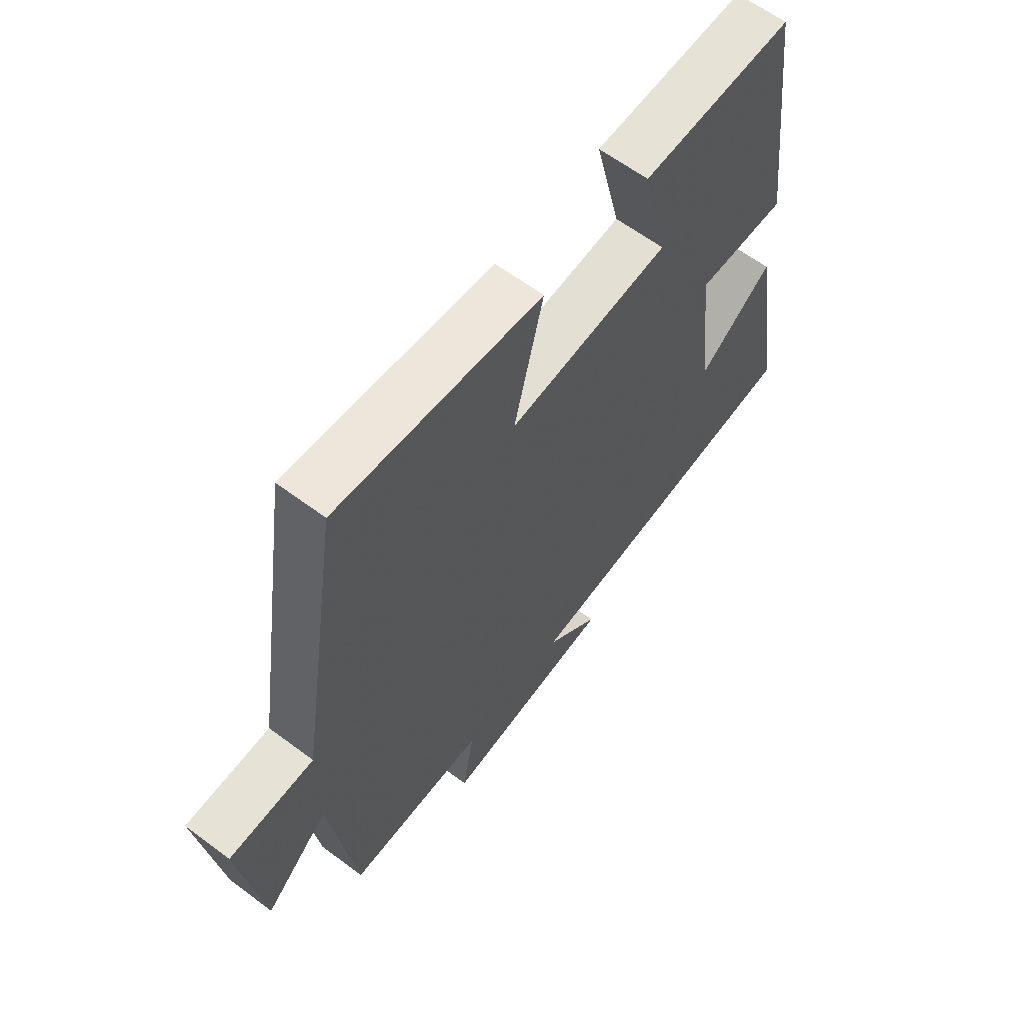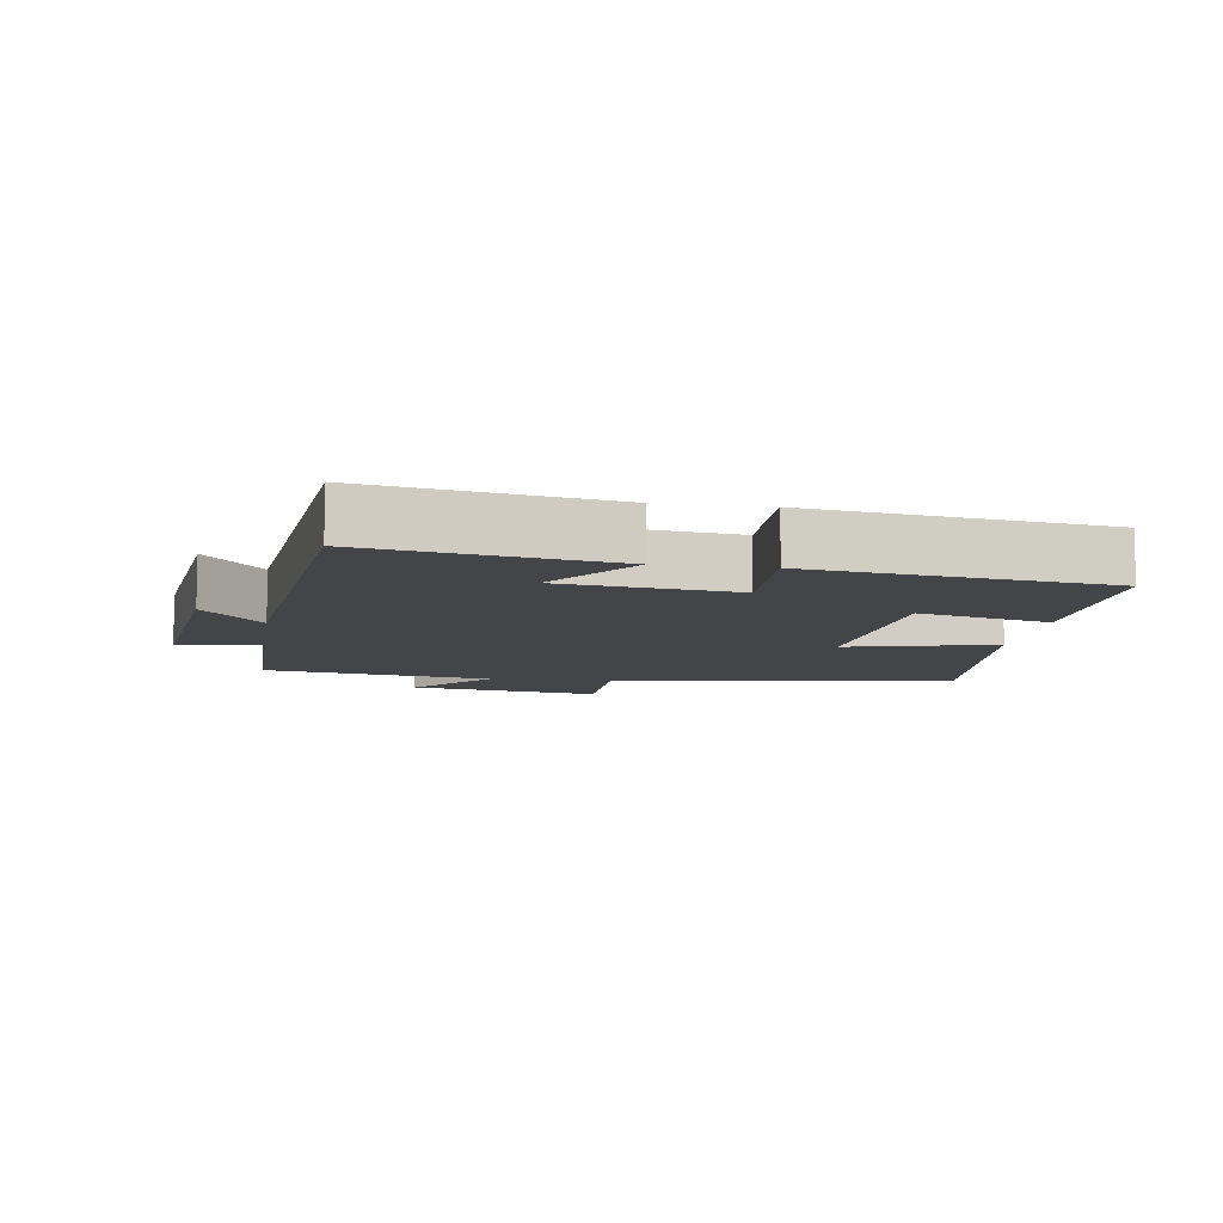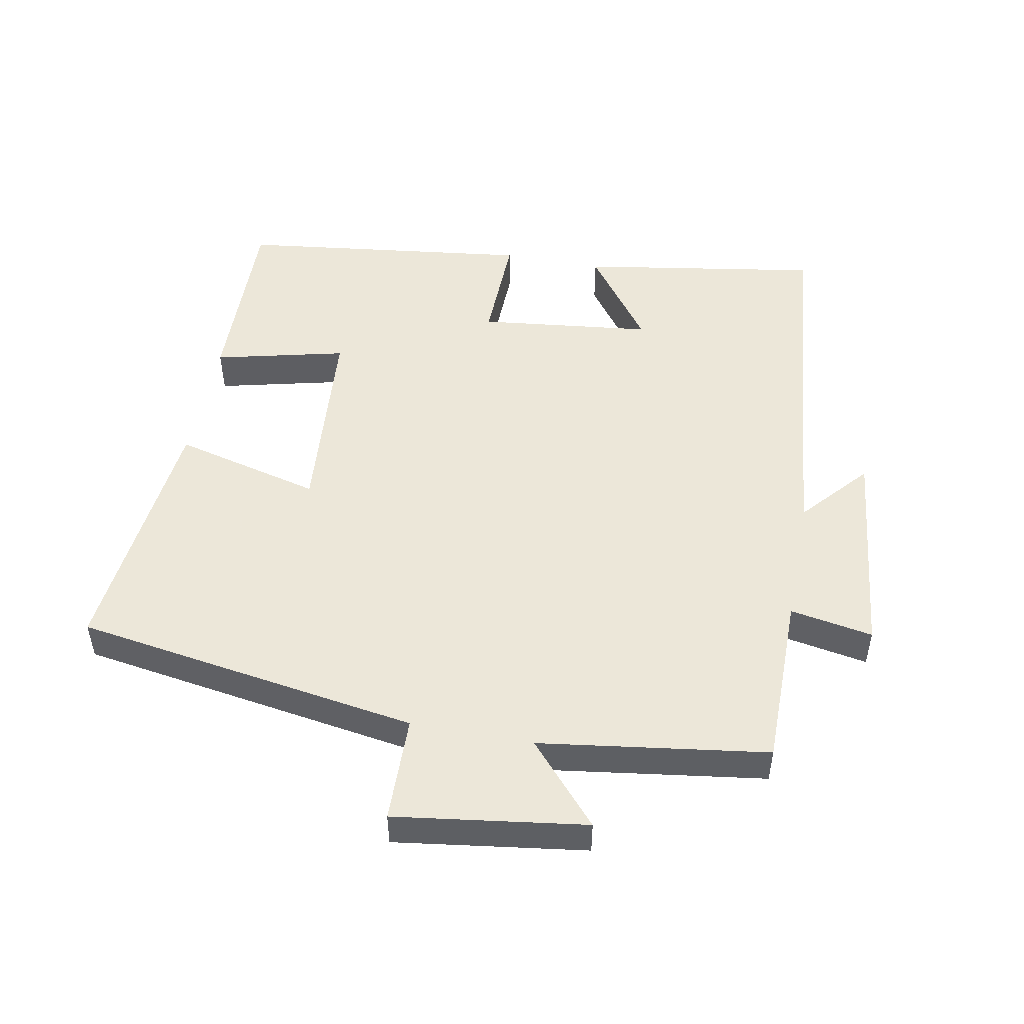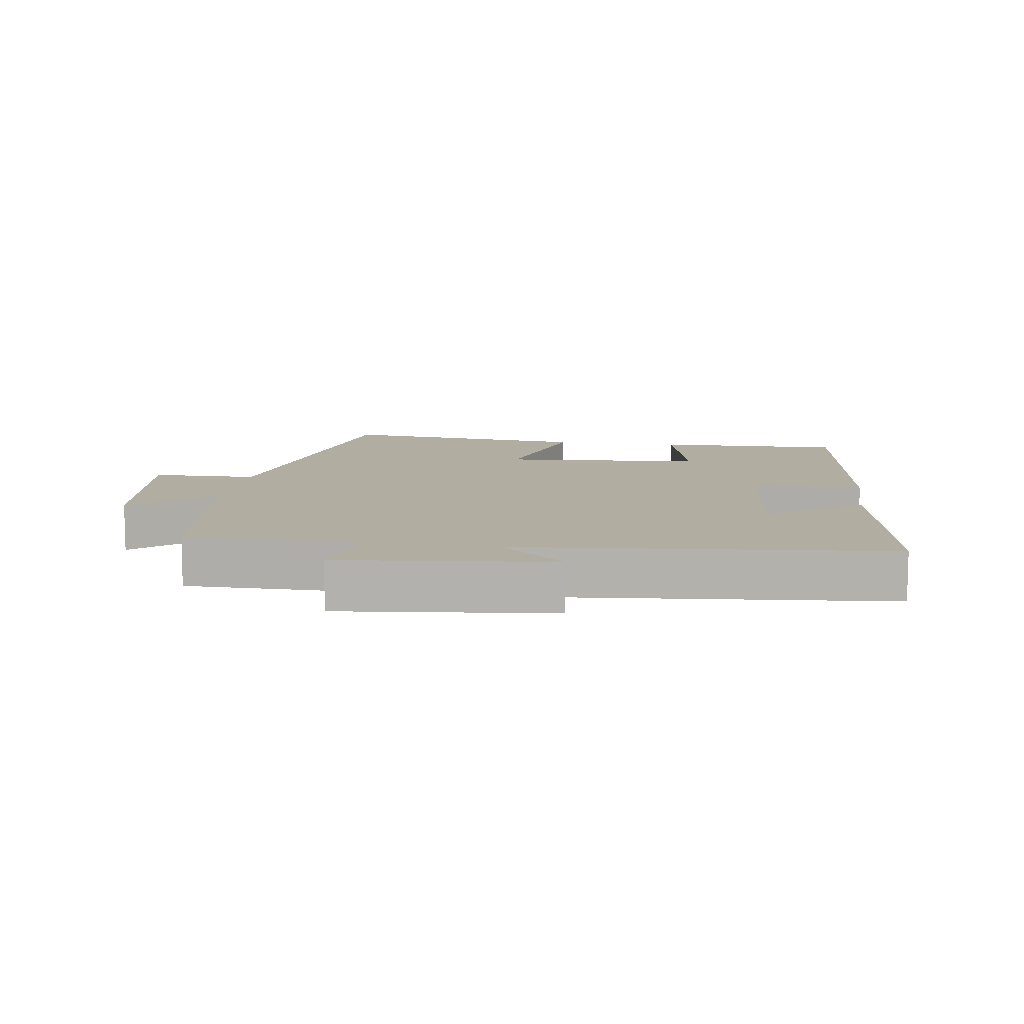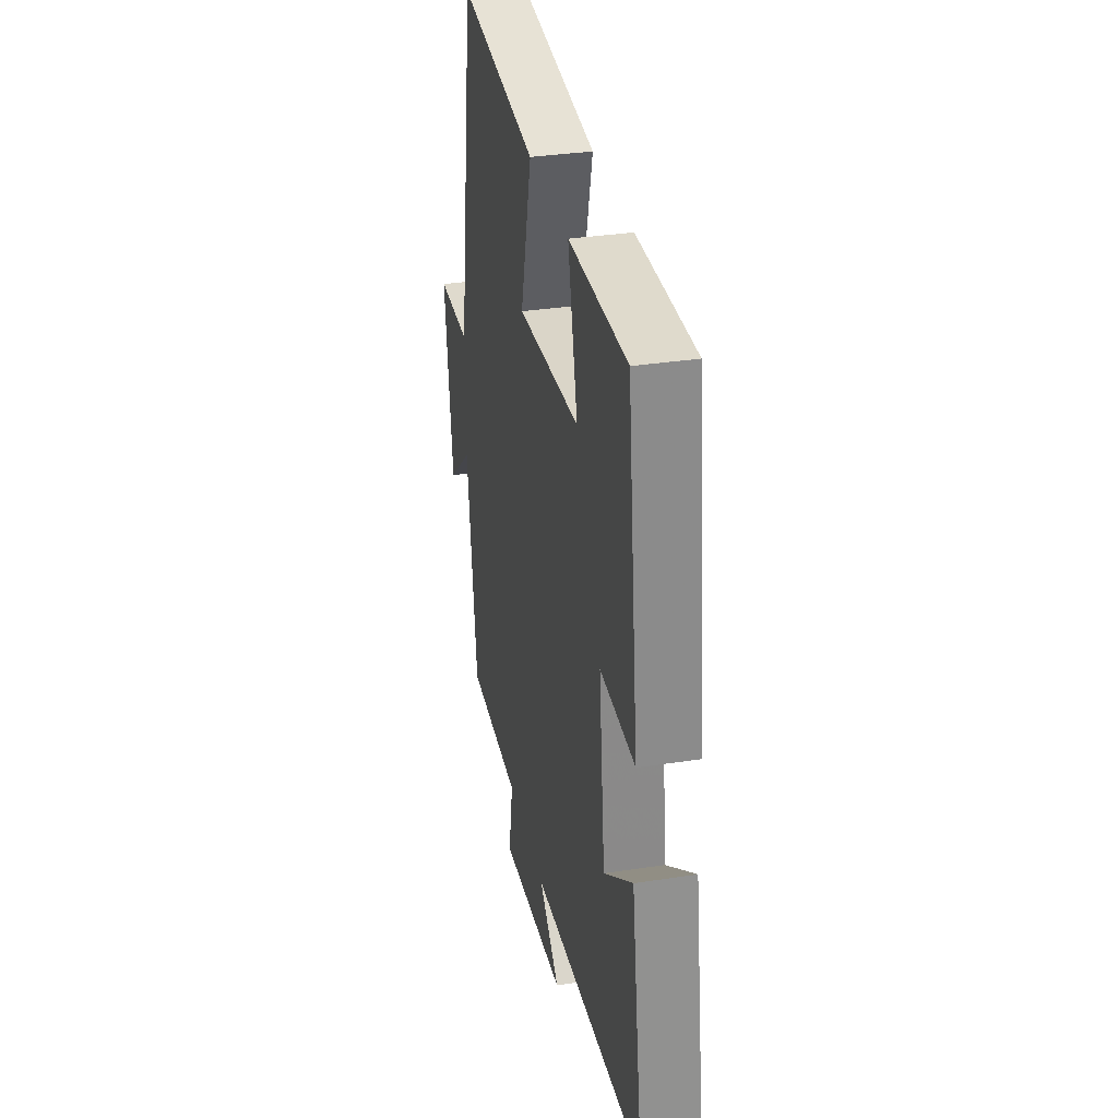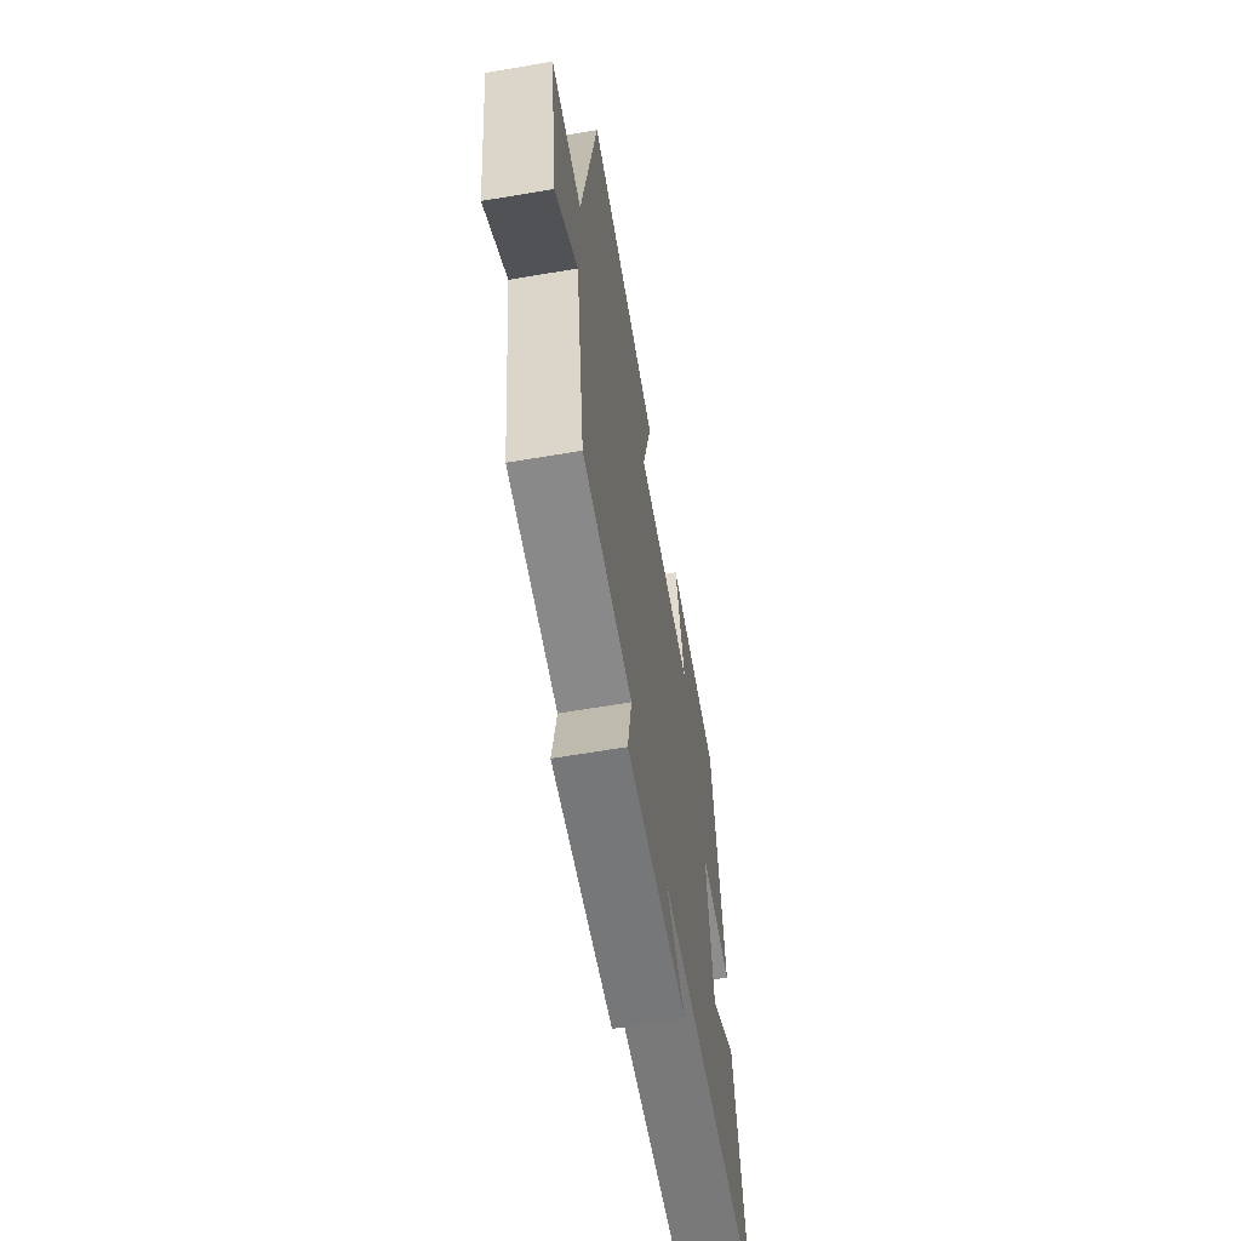
<metadata>
{"format":"obj","ext":"obj","renderer":"f3d","projection":"perspective","resolution":1024,"background":"white","views":[{"elev":62.1,"azim":127.2,"up":"+Z"},{"elev":-9.1,"azim":-98.7,"up":"+Y"},{"elev":50.2,"azim":100.7,"up":"+Y"},{"elev":10.3,"azim":-171.3,"up":"+Y"},{"elev":33.7,"azim":-101.8,"up":"+Z"},{"elev":-63.2,"azim":99.8,"up":"+Z"}]}
</metadata>
<code>
v -0.445 0.07 0.506
v -0.163 0.07 0.5
v -0.21 0.07 0.304
v 0.092 0.07 0.28
v 0.037 0.07 0.5
v 0.42 0.07 0.541
v 0.5 0.07 0.025
v 0.659 0.07 0.022
v 0.619 0.07 -0.264
v 0.5 0.07 -0.159
v 0.452 0.07 -0.5
v 0.193 0.07 -0.5
v 0.215 0.07 -0.624
v -0.105 0.07 -0.588
v -0.005 0.07 -0.5
v -0.558 0.07 -0.446
v -0.5 0.07 -0.087
v -0.361 0.07 -0.189
v -0.331 0.07 0.071
v -0.5 0.07 0.067
v -0.445 0 0.506
v -0.163 0 0.5
v -0.21 0 0.304
v 0.092 0 0.28
v 0.037 0 0.5
v 0.42 0 0.541
v 0.5 0 0.025
v 0.659 0 0.022
v 0.619 0 -0.264
v 0.5 0 -0.159
v 0.452 0 -0.5
v 0.193 0 -0.5
v 0.215 0 -0.624
v -0.105 0 -0.588
v -0.005 0 -0.5
v -0.558 0 -0.446
v -0.5 0 -0.087
v -0.361 0 -0.189
v -0.331 0 0.071
v -0.5 0 0.067
f 19 20 1 2
f 18 19 2 3
f 15 16 17 18
f 15 18 3 4
f 12 13 14 15
f 12 15 4
f 10 11 12 4
f 7 8 9 10
f 6 7 10
f 4 5 6 10
f 22 21 40 39
f 23 22 39 38
f 38 37 36 35
f 24 23 38 35
f 35 34 33 32
f 24 35 32
f 24 32 31 30
f 30 29 28 27
f 30 27 26
f 30 26 25 24
f 1 21 22 2
f 2 22 23 3
f 3 23 24 4
f 4 24 25 5
f 5 25 26 6
f 6 26 27 7
f 7 27 28 8
f 8 28 29 9
f 9 29 30 10
f 10 30 31 11
f 11 31 32 12
f 12 32 33 13
f 13 33 34 14
f 14 34 35 15
f 15 35 36 16
f 16 36 37 17
f 17 37 38 18
f 18 38 39 19
f 19 39 40 20
f 20 40 21 1

</code>
